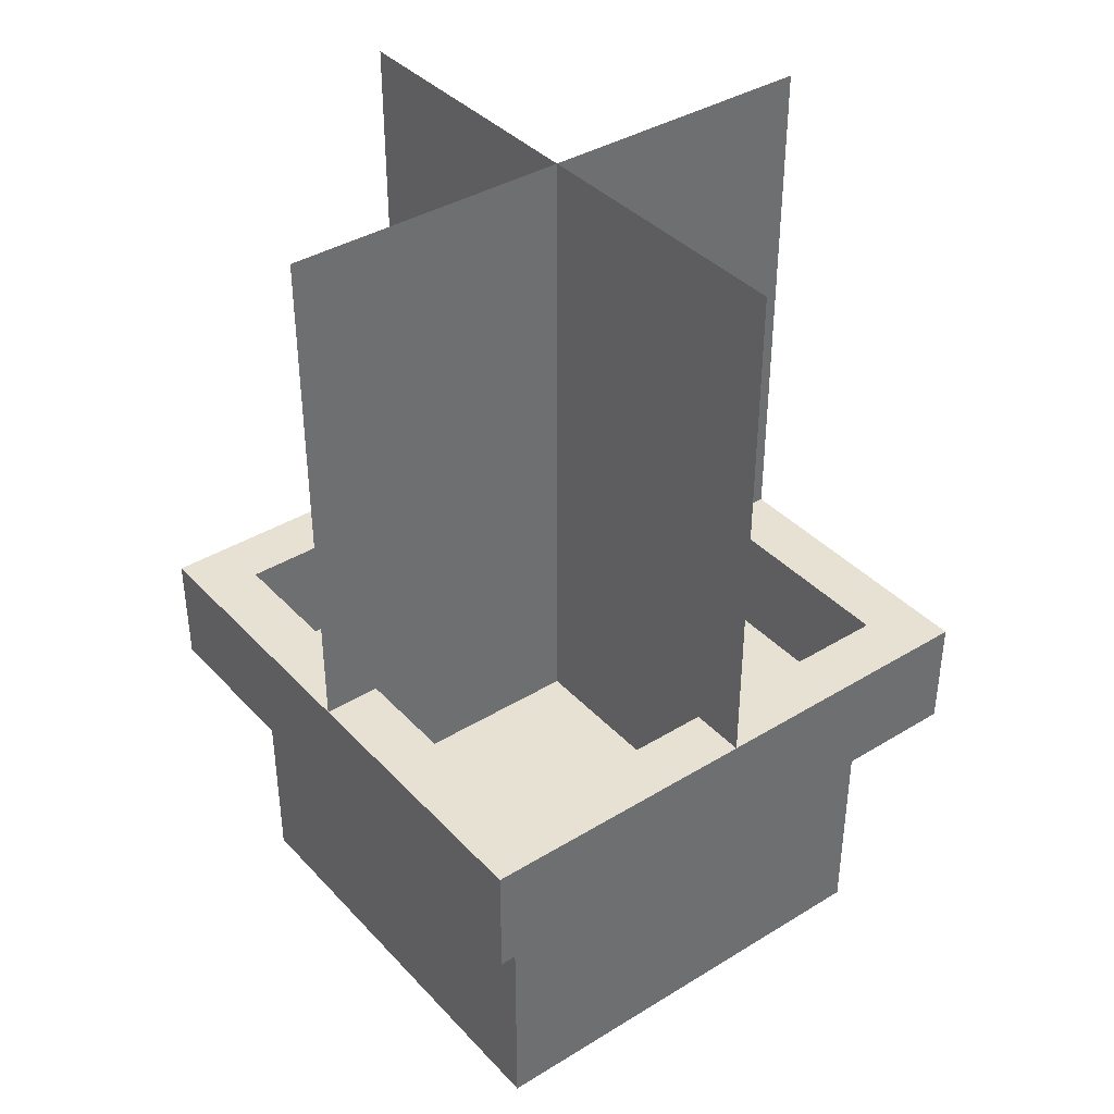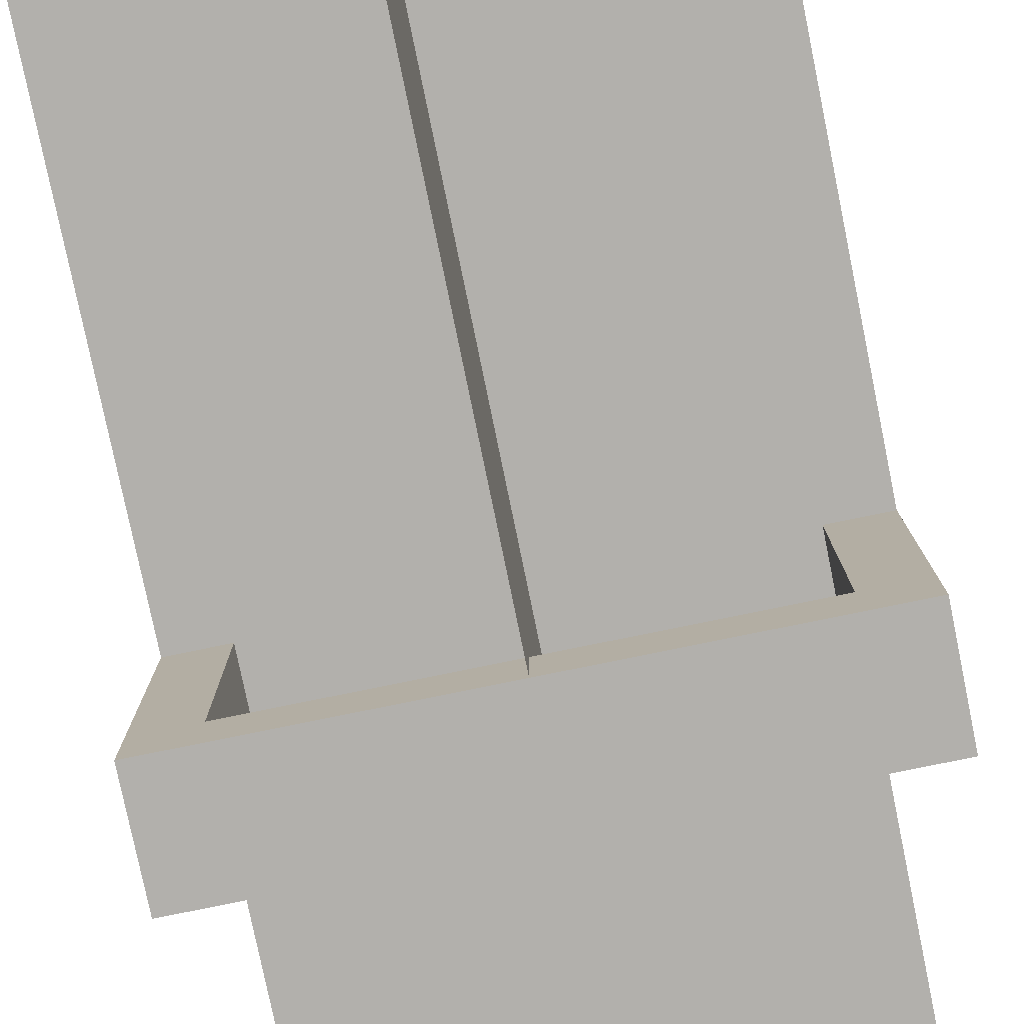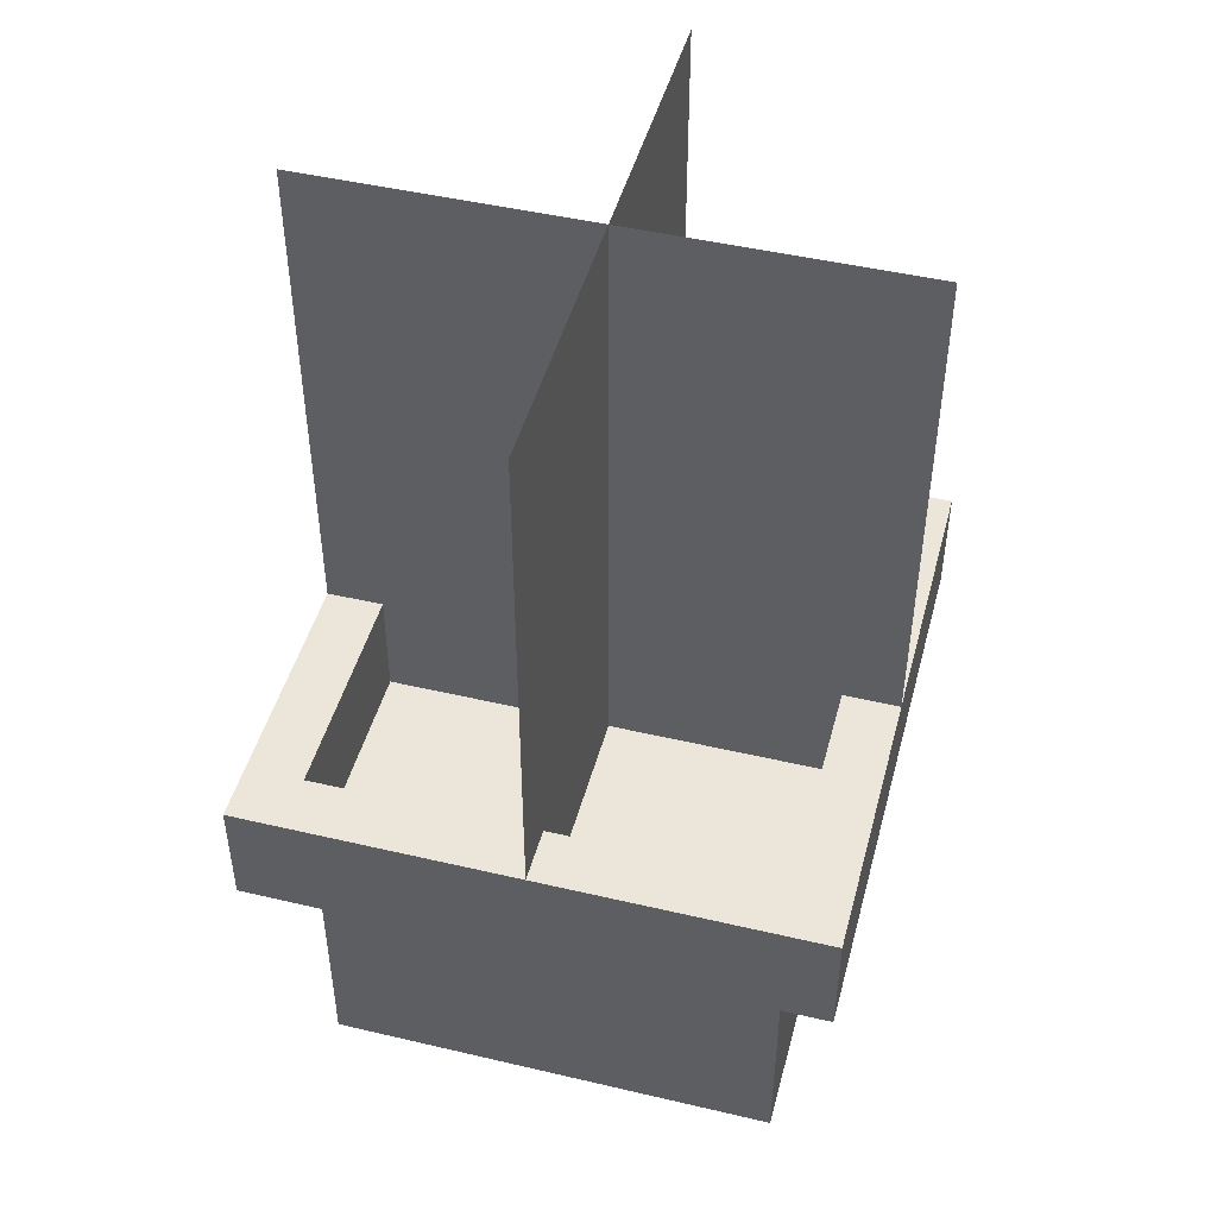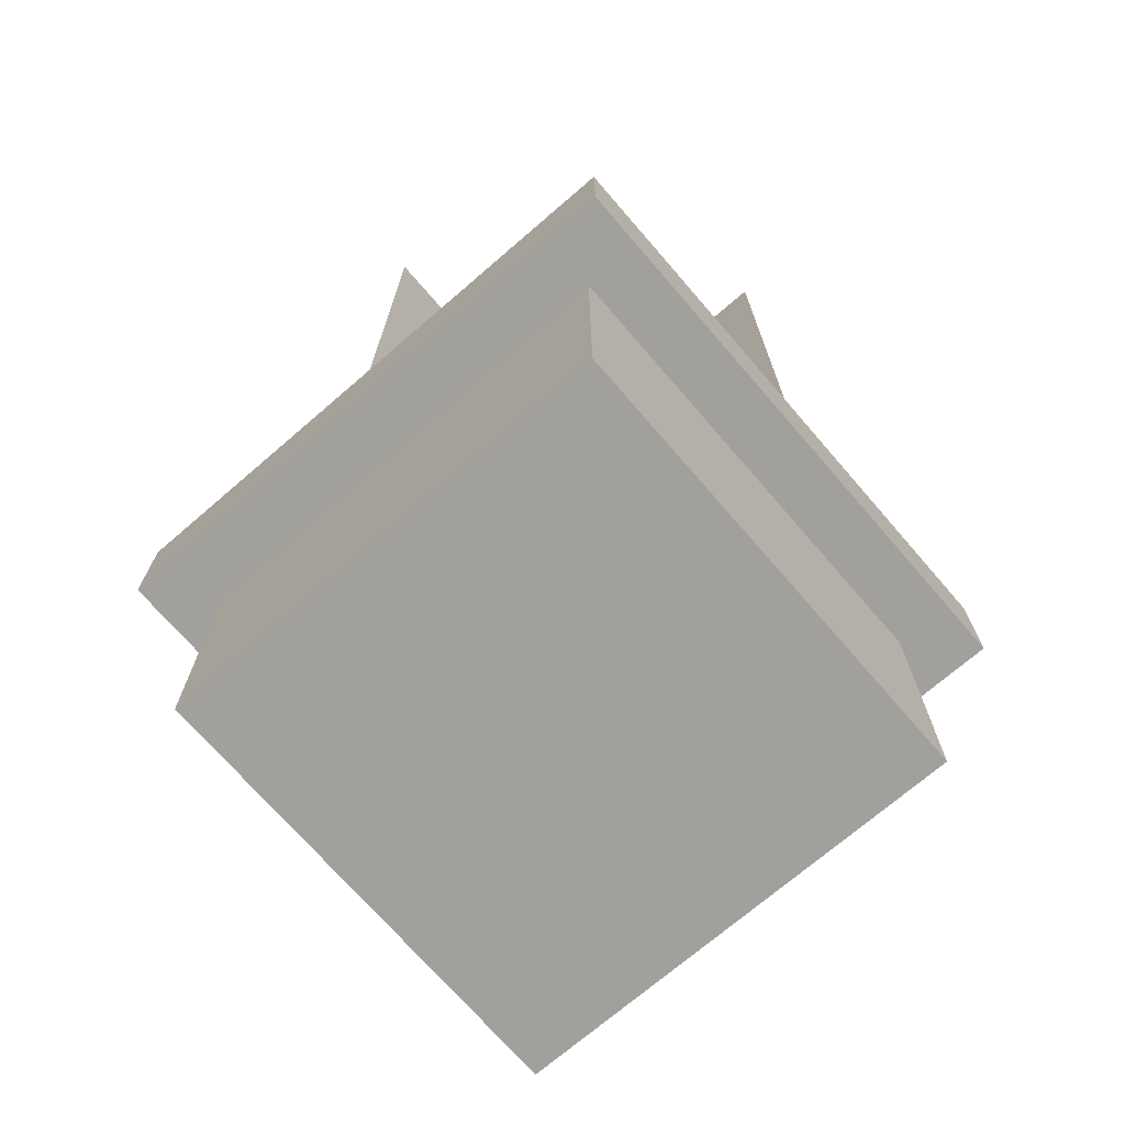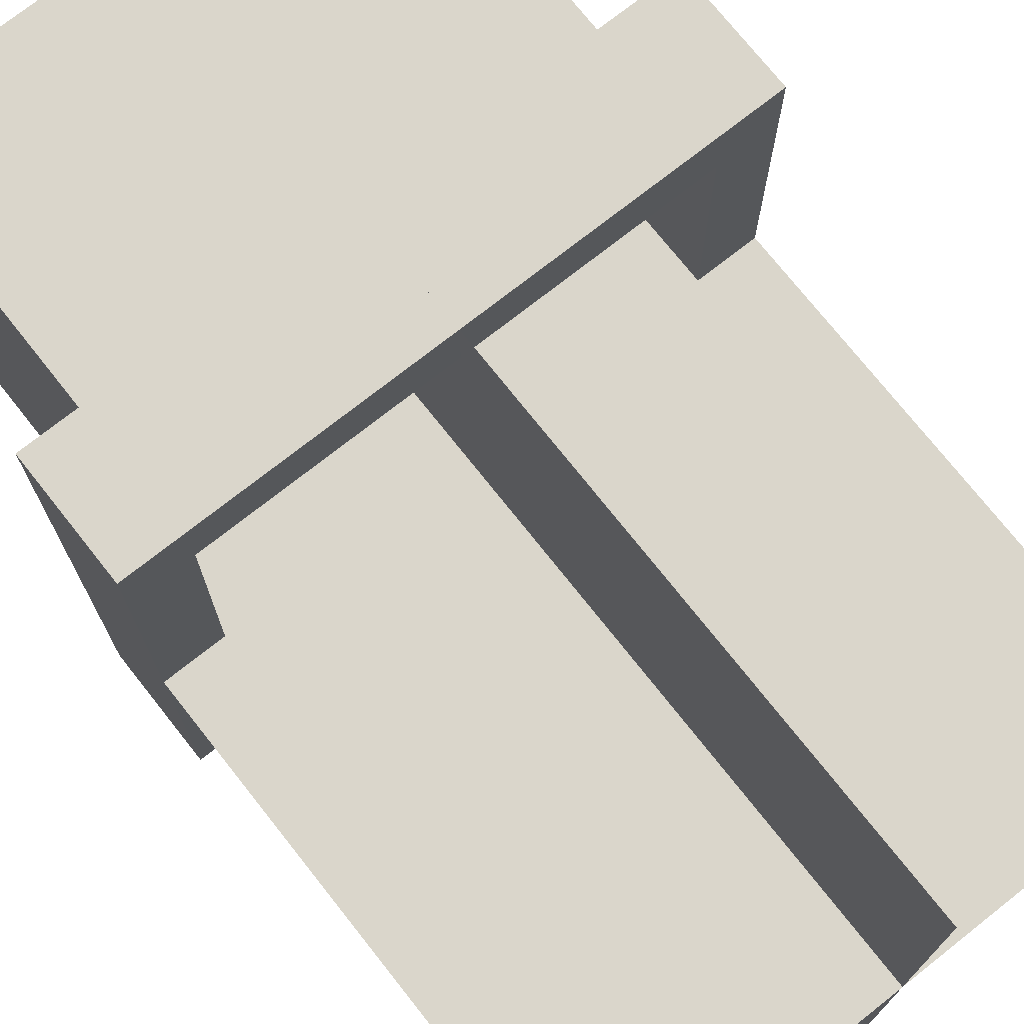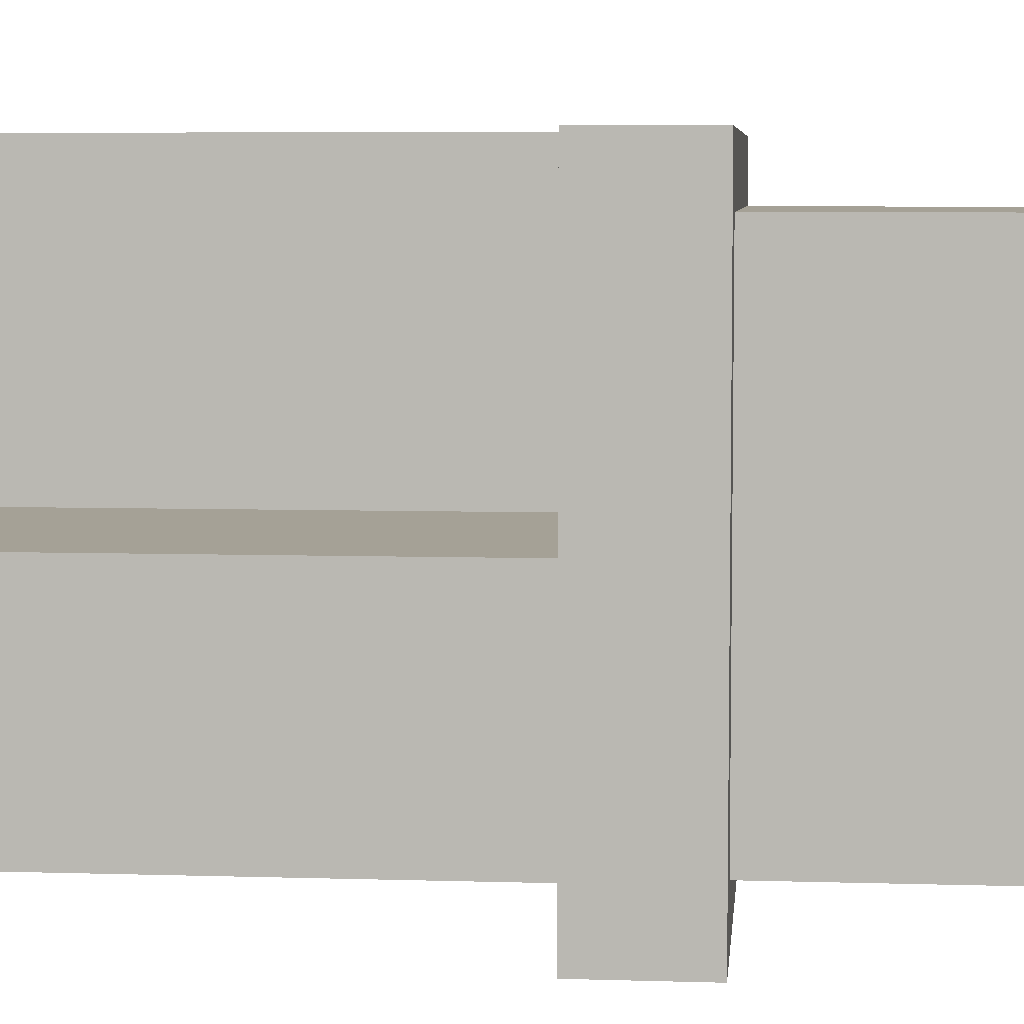
<metadata>
{"format":"obj","ext":"obj","renderer":"f3d","projection":"perspective","resolution":1024,"background":"white","views":[{"elev":38.6,"azim":142.4,"up":"+Y"},{"elev":-78.6,"azim":-168.4,"up":"+Z"},{"elev":47.0,"azim":14.9,"up":"+Y"},{"elev":-71.6,"azim":-139.2,"up":"+Y"},{"elev":73.8,"azim":141.7,"up":"+Z"},{"elev":6.1,"azim":-84.7,"up":"+Z"}]}
</metadata>
<code>
o converted_out
v 0.25 -0.5 -0.25
v 0.25 -0.5 0.25
v 0.25 -0.1875 0.25
v 0.25 -0.1875 -0.25
v -0.25 -0.5 -0.25
v -0.25 -0.5 0.25
v -0.25 -0.1875 0.25
v -0.25 -0.1875 -0.25
v 0.3125 -0.1875 -0.3125
v 0.3125 -0.1875 0.3125
v 0.3125 -0.0625 0.3125
v 0.3125 -0.0625 -0.3125
v 0.25 -0.1875 -0.25
v 0.25 -0.1875 0.25
v 0.25 -0.0625 0.25
v 0.25 -0.0625 -0.25
v -0.25 -0.1875 -0.25
v -0.25 -0.1875 0.25
v -0.25 -0.0625 0.25
v -0.25 -0.0625 -0.25
v -0.3125 -0.1875 -0.3125
v -0.3125 -0.1875 0.3125
v -0.3125 -0.0625 0.3125
v -0.3125 -0.0625 -0.3125
v 0.25 -0.1875 0.25
v 0.3125 -0.1875 0.3125
v 0.3125 -0.0625 0.3125
v 0.25 -0.0625 0.25
v -0.25 -0.1875 0.25
v -0.3125 -0.1875 0.3125
v -0.3125 -0.0625 0.3125
v -0.25 -0.0625 0.25
v 0.3125 -0.1875 -0.3125
v 0.25 -0.1875 -0.25
v 0.25 -0.0625 -0.25
v 0.3125 -0.0625 -0.3125
v -0.3125 -0.1875 -0.3125
v -0.25 -0.1875 -0.25
v -0.25 -0.0625 -0.25
v -0.3125 -0.0625 -0.3125
v 0 -0.1875 -0.3125
v 0 -0.1875 0.3125
v 0 0.5 0.3125
v 0 0.5 -0.3125
v 0 -0.1875 -0.3125
v 0 -0.1875 0.3125
v 0 0.5 0.3125
v 0 0.5 -0.3125
v 0.3125 -0.1875 -0
v 0.3125 -0.1875 -0
v 0.3125 0.5 0
v 0.3125 0.5 0
v -0.3125 -0.1875 -0
v -0.3125 -0.1875 -0
v -0.3125 0.5 0
v -0.3125 0.5 0
f 1 2 3 4
f 5 6 7 8
f 1 4 8 5
f 2 3 7 6
f 1 2 6 5
f 4 3 7 8
f 9 10 11 12
f 13 14 15 16
f 9 10 14 13
f 17 18 19 20
f 21 22 23 24
f 17 18 22 21
f 27 31 32 28
f 20 19 23 24
f 25 28 32 29
f 26 27 31 30
f 25 26 30 29
f 12 11 15 16
f 33 36 40 37
f 34 35 39 38
f 33 34 38 37
f 41 42 43 44
f 45 46 47 48
f 41 44 48 45
f 42 43 47 46
f 41 42 46 45
f 44 43 47 48
f 49 50 51 52
f 53 54 55 56
f 49 52 56 53
f 50 51 55 54
f 49 50 54 53
f 52 51 55 56
f 40 36 35 39

</code>
